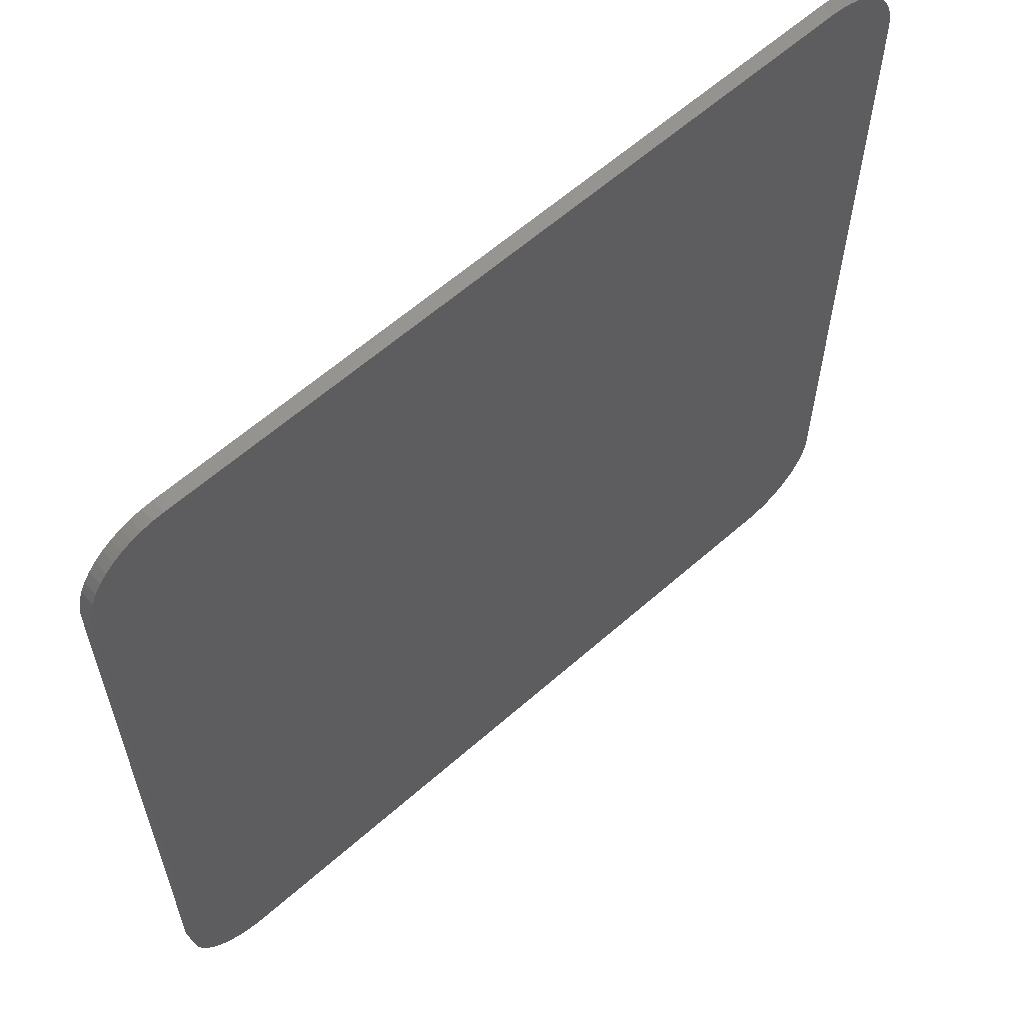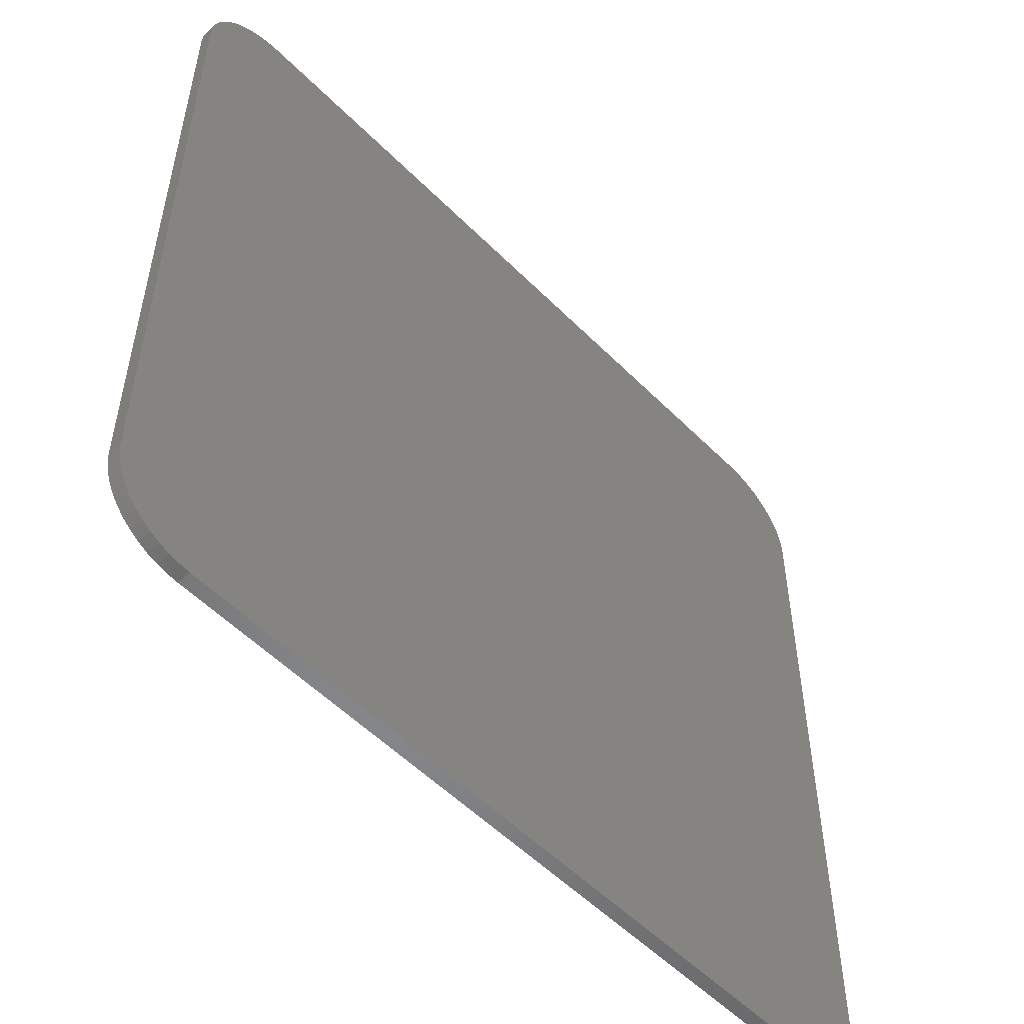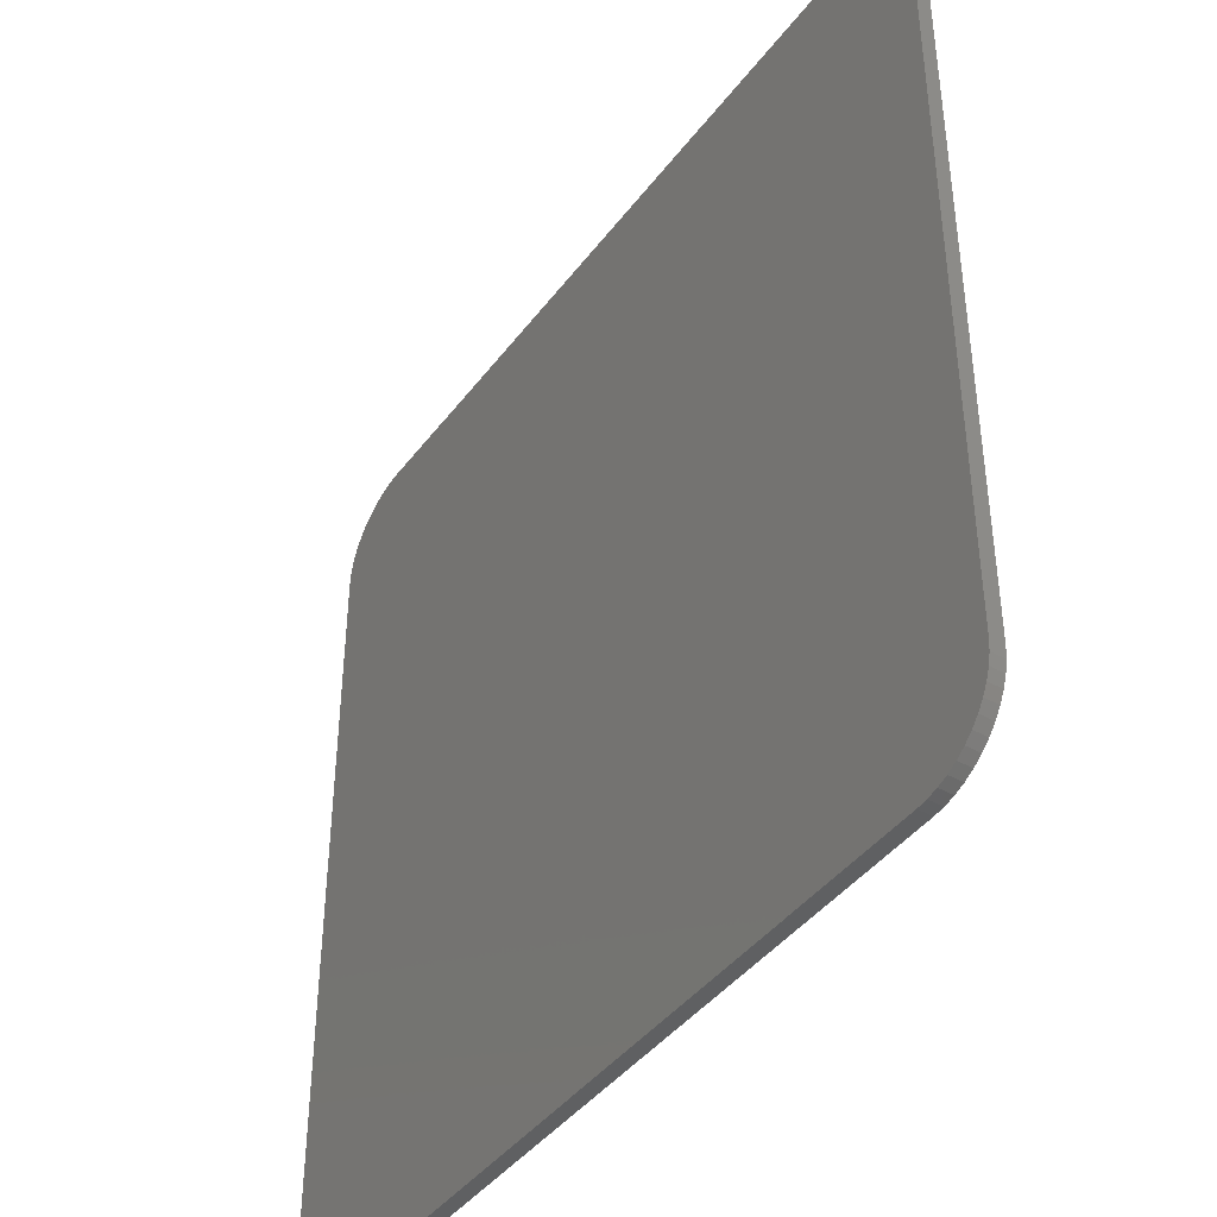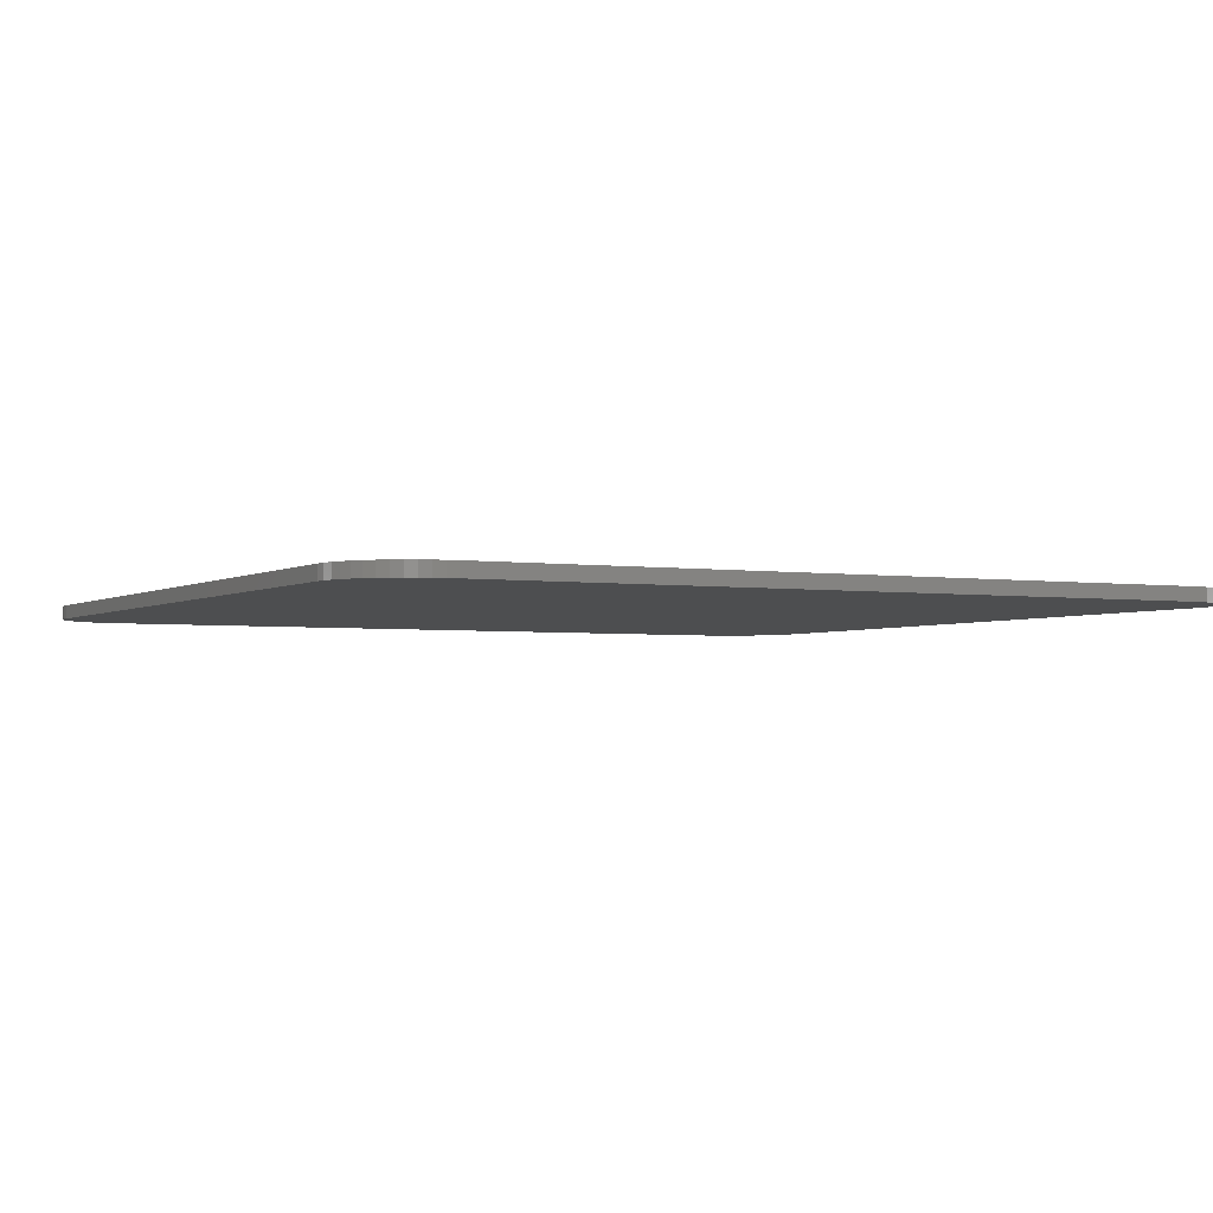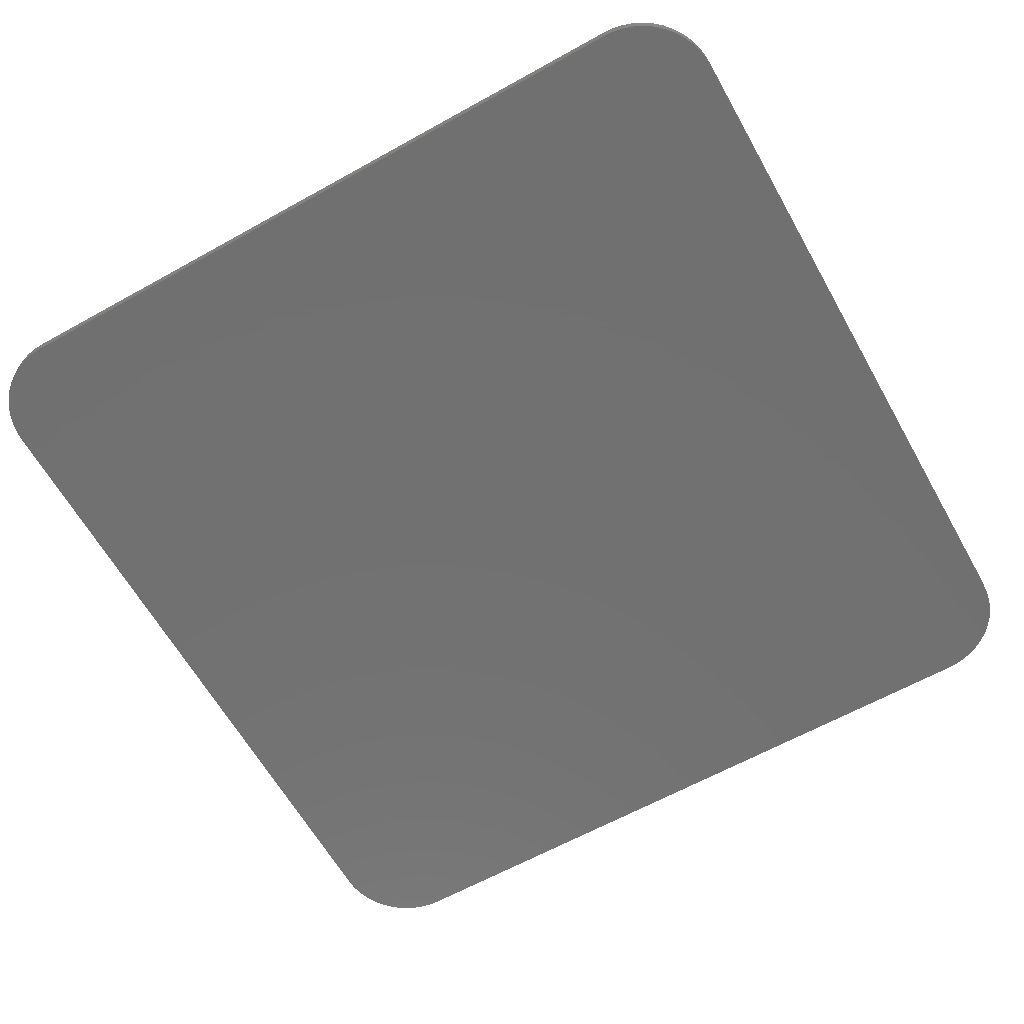
<metadata>
{"format":"stl","ext":"stl","renderer":"f3d","projection":"perspective","resolution":1024,"background":"white","views":[{"elev":61.0,"azim":138.0,"up":"+Z"},{"elev":-53.9,"azim":-46.7,"up":"+Z"},{"elev":-42.0,"azim":-123.7,"up":"+Z"},{"elev":-2.9,"azim":152.2,"up":"+Y"},{"elev":-62.9,"azim":29.4,"up":"+Y"}]}
</metadata>
<code>
# stl→obj: 107 verts, 210 faces
v -2.6 0 3.2
v -3.2 0 2.6
v -3.195 0 2.678
v -2.678 0 3.195
v -3.179 0 2.755
v -2.755 0 3.179
v -3.154 0 2.83
v -2.83 0 3.154
v -3.12 0 2.9
v -2.9 0 3.12
v -3.076 0 2.965
v -2.965 0 3.076
v -3.024 0 3.024
v 2.6 0 3.2
v 3.195 0 2.678
v 3.2 0 2.6
v 2.678 0 3.195
v 3.179 0 2.755
v 2.755 0 3.179
v 3.154 0 2.83
v 2.83 0 3.154
v 3.12 0 2.9
v 2.9 0 3.12
v 3.076 0 2.965
v 2.965 0 3.076
v 3.024 0 3.024
v -2.6 0 -3.2
v -3.195 0 -2.678
v -3.2 0 -2.6
v -2.678 0 -3.195
v -3.179 0 -2.755
v -2.755 0 -3.179
v -3.154 0 -2.83
v -2.83 0 -3.154
v -3.12 0 -2.9
v -2.9 0 -3.12
v -3.076 0 -2.965
v -2.965 0 -3.076
v -3.024 0 -3.024
v 2.6 0 -3.2
v 3.2 0 -2.6
v 3.195 0 -2.678
v 2.678 0 -3.195
v 3.179 0 -2.755
v 2.755 0 -3.179
v 3.154 0 -2.83
v 2.83 0 -3.154
v 3.12 0 -2.9
v 2.9 0 -3.12
v 3.076 0 -2.965
v 2.965 0 -3.076
v 3.024 0 -3.024
v -3.195 -0.1 2.678
v -3.2 -0.1 2.6
v -3.179 -0.1 2.755
v -3.154 -0.1 2.83
v -3.12 -0.1 2.9
v -3.076 -0.1 2.965
v -3.024 -0.1 3.024
v -2.965 -0.1 3.076
v -2.9 -0.1 3.12
v -2.83 -0.1 3.154
v -2.755 -0.1 3.179
v -2.678 -0.1 3.195
v -2.6 -0.1 3.2
v 3.195 -0.1 2.678
v 3.2 -0.1 2.6
v 3.179 -0.1 2.755
v 3.154 -0.1 2.83
v 3.12 -0.1 2.9
v 3.076 -0.1 2.965
v 3.024 -0.1 3.024
v 2.965 -0.1 3.076
v 2.9 -0.1 3.12
v 2.83 -0.1 3.154
v 2.755 -0.1 3.179
v 2.678 -0.1 3.195
v 2.6 -0.1 3.2
v -3.195 -0.1 -2.678
v -3.2 -0.1 -2.6
v -3.179 -0.1 -2.755
v -3.154 -0.1 -2.83
v -3.12 -0.1 -2.9
v -3.076 -0.1 -2.965
v -3.024 -0.1 -3.024
v -2.965 -0.1 -3.076
v -2.9 -0.1 -3.12
v -2.83 -0.1 -3.154
v -2.755 -0.1 -3.179
v -2.678 -0.1 -3.195
v -2.6 -0.1 -3.2
v 3.195 -0.1 -2.678
v 3.2 -0.1 -2.6
v 3.179 -0.1 -2.755
v 3.154 -0.1 -2.83
v 3.12 -0.1 -2.9
v 3.076 -0.1 -2.965
v 3.024 -0.1 -3.024
v 2.965 -0.1 -3.076
v 2.9 -0.1 -3.12
v 2.83 -0.1 -3.154
v 2.755 -0.1 -3.179
v 2.678 -0.1 -3.195
v 2.6 -0.1 -3.2
v 0 -0.1 3.2
v -3.2 -0.1 -0.2
v 3.2 -0.1 2
f 1 2 3
f 3 4 1
f 4 3 5
f 5 6 4
f 6 5 7
f 7 8 6
f 8 7 9
f 9 10 8
f 10 9 11
f 11 12 10
f 12 11 13
f 14 15 16
f 15 14 17
f 17 18 15
f 18 17 19
f 19 20 18
f 20 19 21
f 21 22 20
f 22 21 23
f 23 24 22
f 24 23 25
f 25 26 24
f 27 28 29
f 28 27 30
f 30 31 28
f 31 30 32
f 32 33 31
f 33 32 34
f 34 35 33
f 35 34 36
f 36 37 35
f 37 36 38
f 38 39 37
f 40 41 42
f 42 43 40
f 43 42 44
f 44 45 43
f 45 44 46
f 46 47 45
f 47 46 48
f 48 49 47
f 49 48 50
f 50 51 49
f 51 50 52
f 53 2 54
f 2 53 3
f 55 3 53
f 3 55 5
f 56 5 55
f 5 56 7
f 57 7 56
f 7 57 9
f 58 9 57
f 9 58 11
f 59 11 58
f 11 59 13
f 60 13 59
f 13 60 12
f 61 12 60
f 12 61 10
f 62 10 61
f 10 62 8
f 63 8 62
f 8 63 6
f 64 6 63
f 6 64 4
f 65 4 64
f 4 65 1
f 66 67 16
f 16 15 66
f 68 66 15
f 15 18 68
f 69 68 18
f 18 20 69
f 70 69 20
f 20 22 70
f 71 70 22
f 22 24 71
f 72 71 24
f 24 26 72
f 73 72 26
f 26 25 73
f 74 73 25
f 25 23 74
f 75 74 23
f 23 21 75
f 76 75 21
f 21 19 76
f 77 76 19
f 19 17 77
f 78 77 17
f 17 14 78
f 79 80 29
f 29 28 79
f 81 79 28
f 28 31 81
f 82 81 31
f 31 33 82
f 83 82 33
f 33 35 83
f 84 83 35
f 35 37 84
f 85 84 37
f 37 39 85
f 86 85 39
f 39 38 86
f 87 86 38
f 38 36 87
f 88 87 36
f 36 34 88
f 89 88 34
f 34 32 89
f 90 89 32
f 32 30 90
f 91 90 30
f 30 27 91
f 92 41 93
f 41 92 42
f 94 42 92
f 42 94 44
f 95 44 94
f 44 95 46
f 96 46 95
f 46 96 48
f 97 48 96
f 48 97 50
f 98 50 97
f 50 98 52
f 99 52 98
f 52 99 51
f 100 51 99
f 51 100 49
f 101 49 100
f 49 101 47
f 102 47 101
f 47 102 45
f 103 45 102
f 45 103 43
f 104 43 103
f 43 104 40
f 65 53 54
f 53 65 64
f 64 55 53
f 55 64 63
f 63 56 55
f 56 63 62
f 62 57 56
f 57 62 61
f 61 58 57
f 58 61 60
f 60 59 58
f 78 67 66
f 66 77 78
f 77 66 68
f 68 76 77
f 76 68 69
f 69 75 76
f 75 69 70
f 70 74 75
f 74 70 71
f 71 73 74
f 73 71 72
f 91 80 79
f 79 90 91
f 90 79 81
f 81 89 90
f 89 81 82
f 82 88 89
f 88 82 83
f 83 87 88
f 87 83 84
f 84 86 87
f 86 84 85
f 104 92 93
f 92 104 103
f 103 94 92
f 94 103 102
f 102 95 94
f 95 102 101
f 101 96 95
f 96 101 100
f 100 97 96
f 97 100 99
f 99 98 97
f 1 27 29
f 29 2 1
f 1 14 40
f 40 27 1
f 14 16 41
f 41 40 14
f 1 65 105
f 1 105 78
f 78 14 1
f 2 106 54
f 2 29 80
f 80 106 2
f 16 67 107
f 16 107 93
f 93 41 16
f 27 40 104
f 104 91 27
f 106 105 65
f 65 54 106
f 106 93 107
f 107 105 106
f 106 80 91
f 91 104 106
f 106 104 93
f 105 107 67
f 67 78 105

</code>
